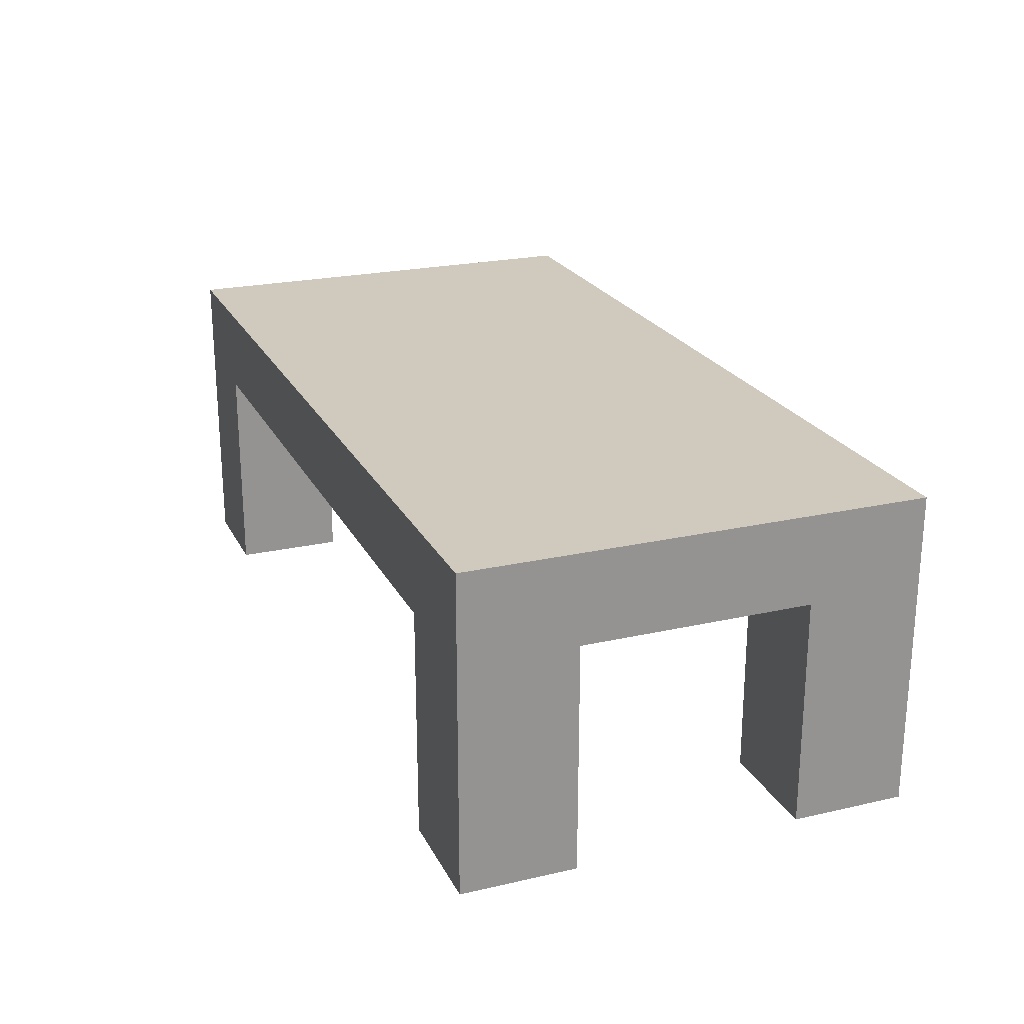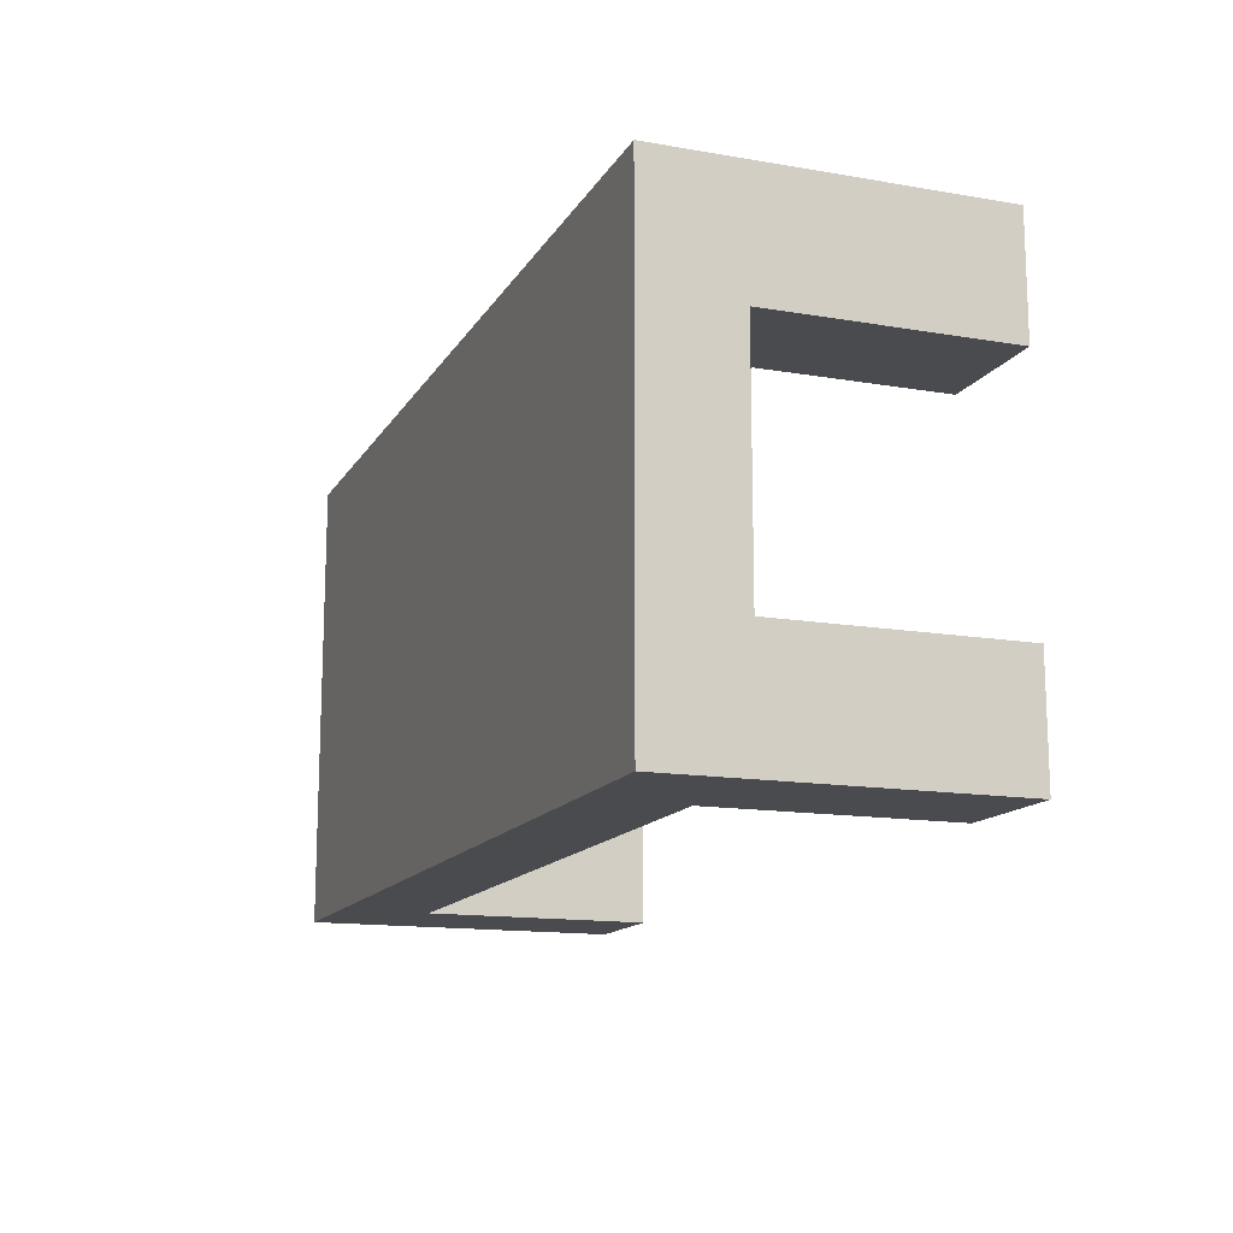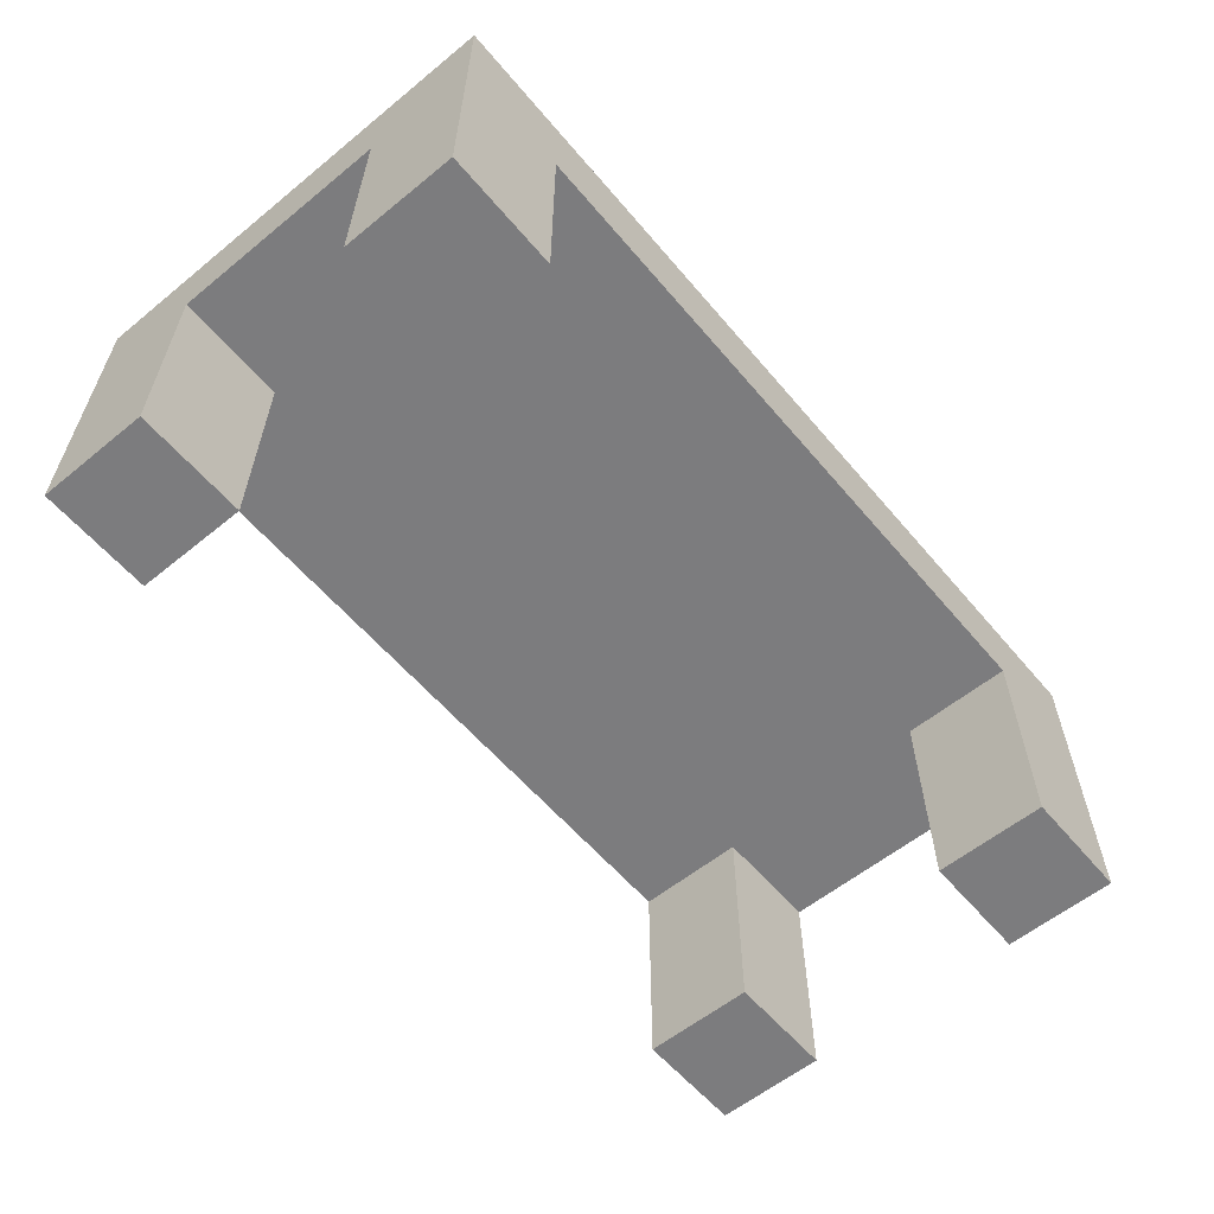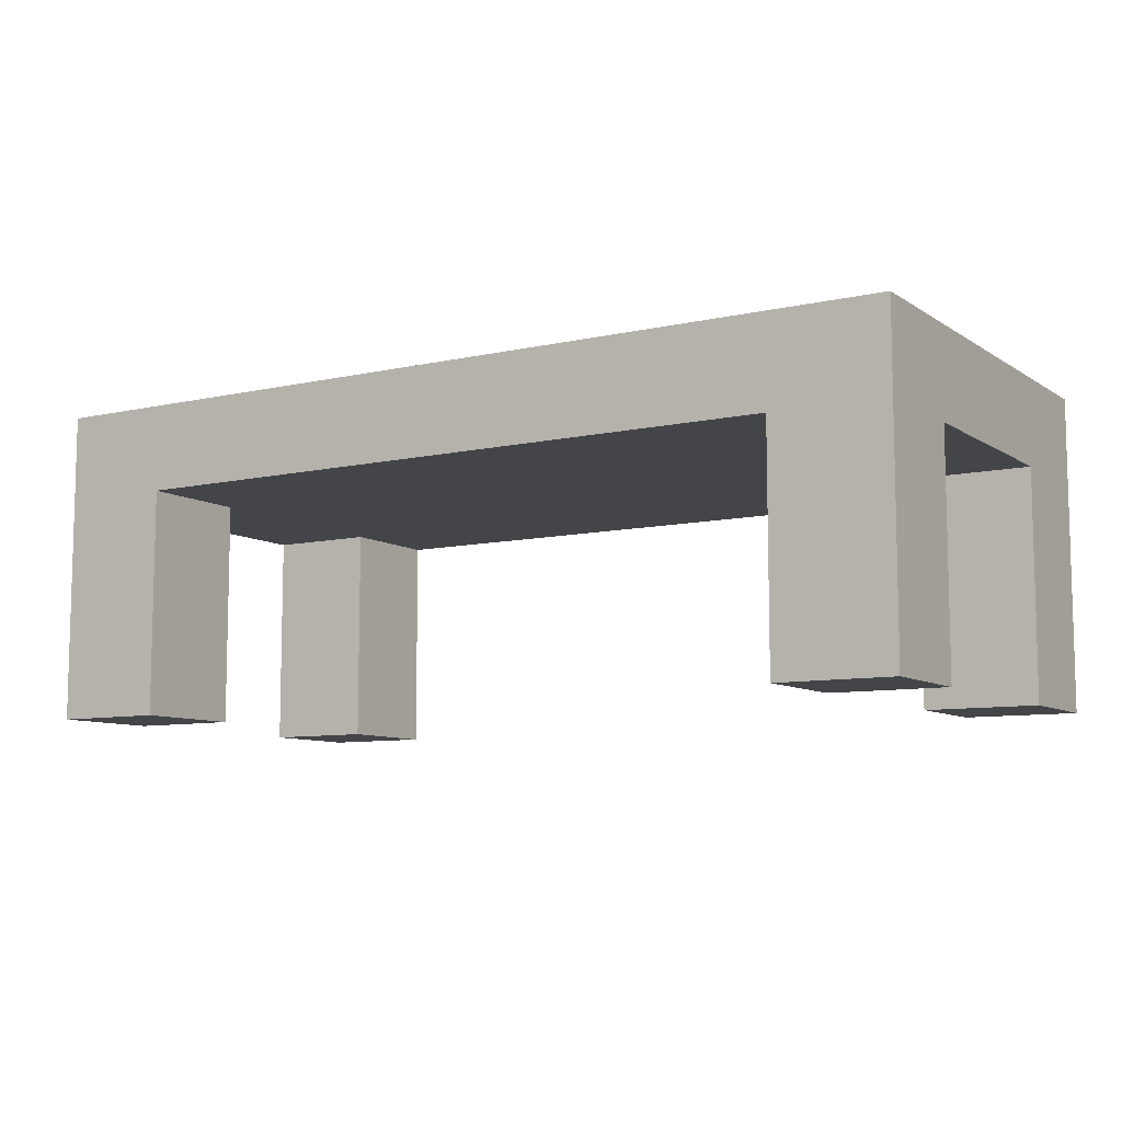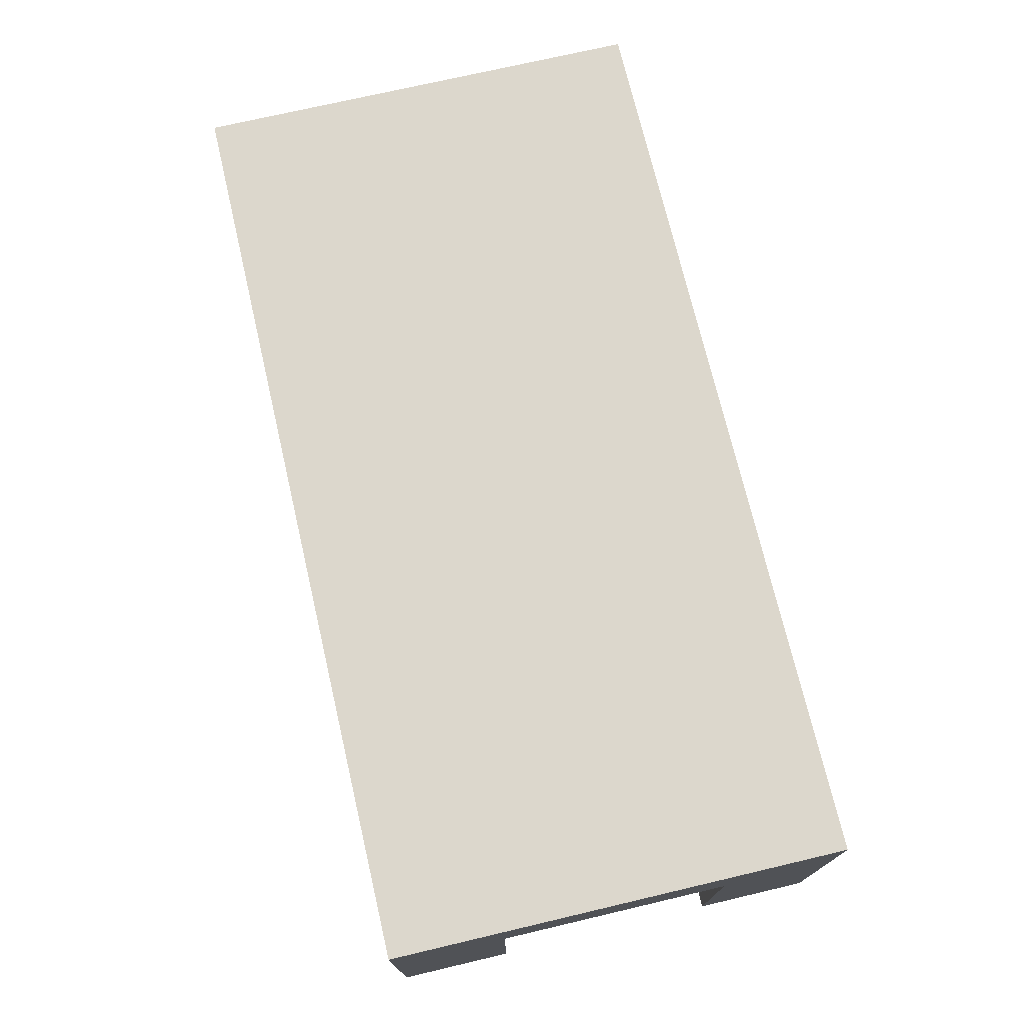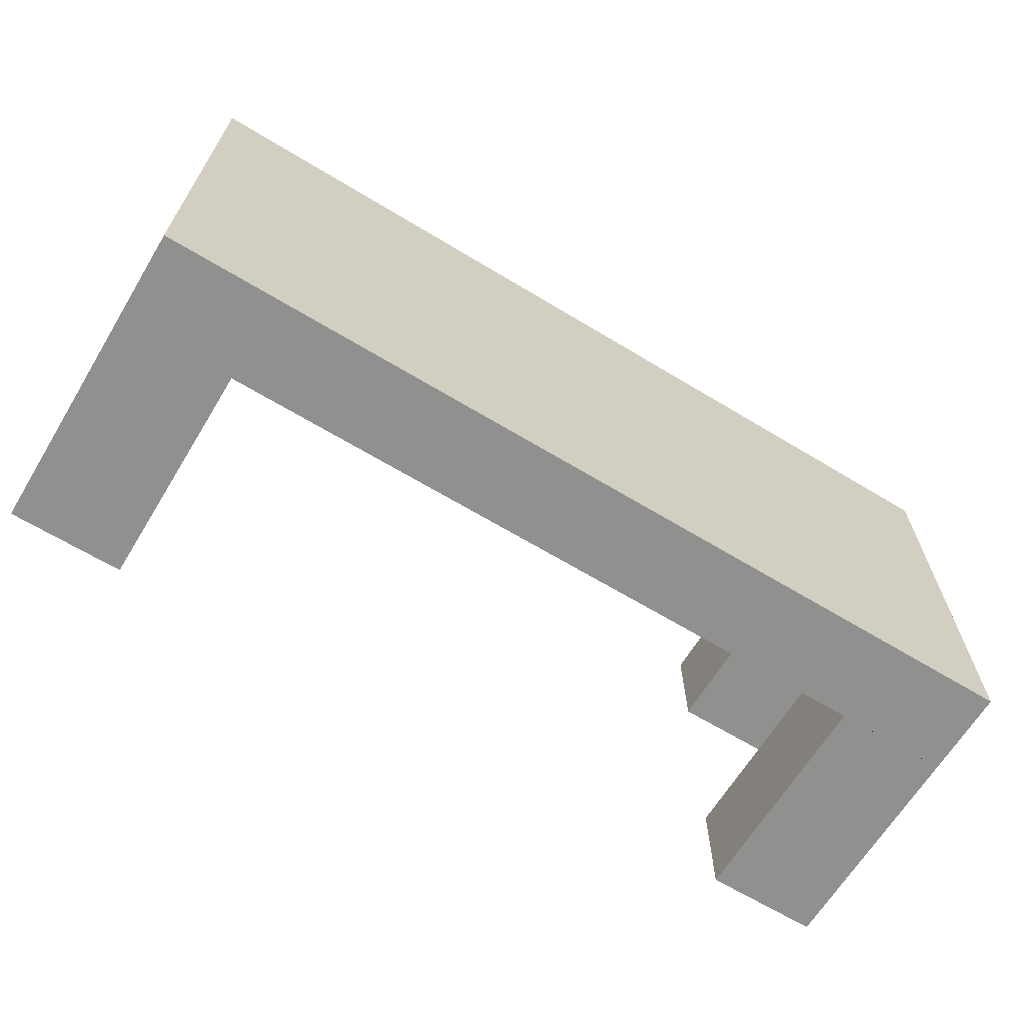
<metadata>
{"format":"obj","ext":"obj","renderer":"f3d","projection":"perspective","resolution":1024,"background":"white","views":[{"elev":22.8,"azim":68.7,"up":"+Y"},{"elev":-14.2,"azim":-110.6,"up":"+Z"},{"elev":-58.9,"azim":-50.1,"up":"+Y"},{"elev":-8.6,"azim":31.5,"up":"+Y"},{"elev":72.9,"azim":76.8,"up":"+Y"},{"elev":-65.6,"azim":148.7,"up":"+Z"}]}
</metadata>
<code>
o Cube
v 1 1 -1
v 1 0.6127 -1
v 1 1 1
v 1 0.6127 1
v -1 1 -1
v -1 0.6127 -1
v -1 1 1
v -1 0.6127 1
v 3 1 -1
v 3 0.6127 -1
v 3 1 1
v 3 0.6127 1
v 3 -0.3873 -0.5
v -1 -0.3873 -1
v -0.5 -0.3873 -1
v -1 -0.3873 1
v 3 -0.3873 1
v -1 0.6127 0.5
v -0.5 0.6127 -1
v 3 0.6127 -0.5
v 2.5 0.6127 1
v -1 0.6127 -0.5
v -0.5 0.6127 1
v 3 0.6127 0.5
v 2.5 0.6127 -1
v -1 -0.3873 0.5
v 2.5 -0.3873 1
v 3 -0.3873 -1
v -0.5 0.6127 -0.5
v -0.5 0.6127 0.5
v 2.5 0.6127 0.5
v 2.5 0.6127 -0.5
v -1 -0.3873 -0.5
v -0.5 -0.3873 1
v 3 -0.3873 0.5
v 2.5 -0.3873 -1
v -0.5 -0.3873 -0.5
v -0.5 -0.3873 0.5
v 2.5 -0.3873 0.5
v 2.5 -0.3873 -0.5
f 1 5 7 3
f 4 3 7 8 23
f 8 7 5 6 22 18
f 3 4 21 12 11
f 6 5 1 2 19
f 10 9 11 12 24 20
f 2 1 9 10 25
f 10 20 13 28
f 1 3 11 9
f 31 24 35 39
f 27 39 35 17
f 8 18 26 16
f 32 25 36 40
f 2 4 23 30 29 19
f 18 30 38 26
f 25 10 28 36
f 26 38 34 16
f 2 25 32 31 21 4
f 12 21 27 17
f 14 15 37 33
f 40 36 28 13
f 29 30 18 22
f 31 32 20 24
f 6 19 15 14
f 21 31 39 27
f 19 29 37 15
f 22 6 14 33
f 29 22 33 37
f 23 8 16 34
f 20 32 40 13
f 30 23 34 38
f 24 12 17 35

</code>
